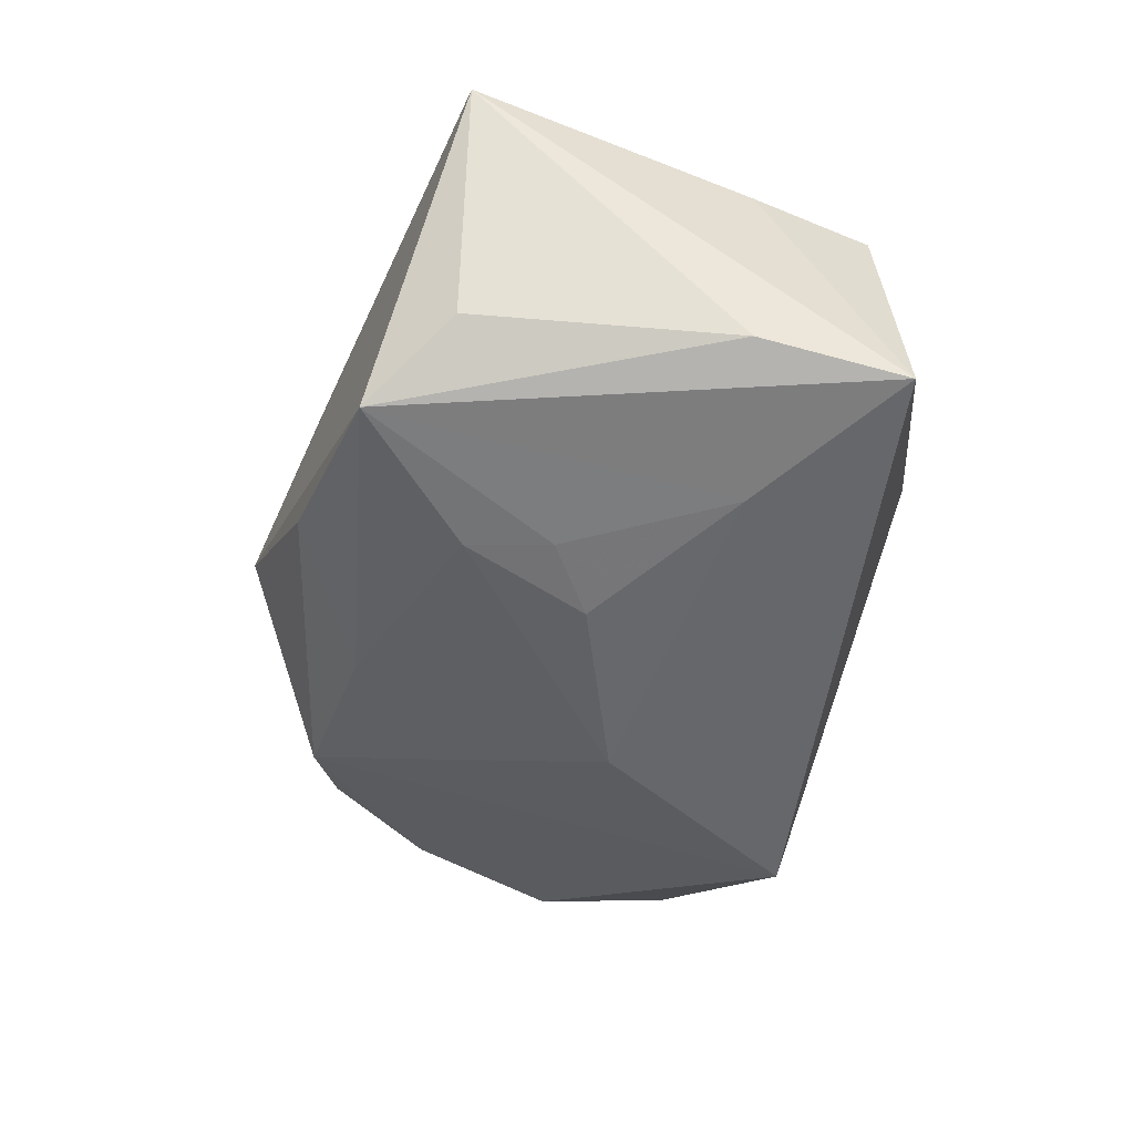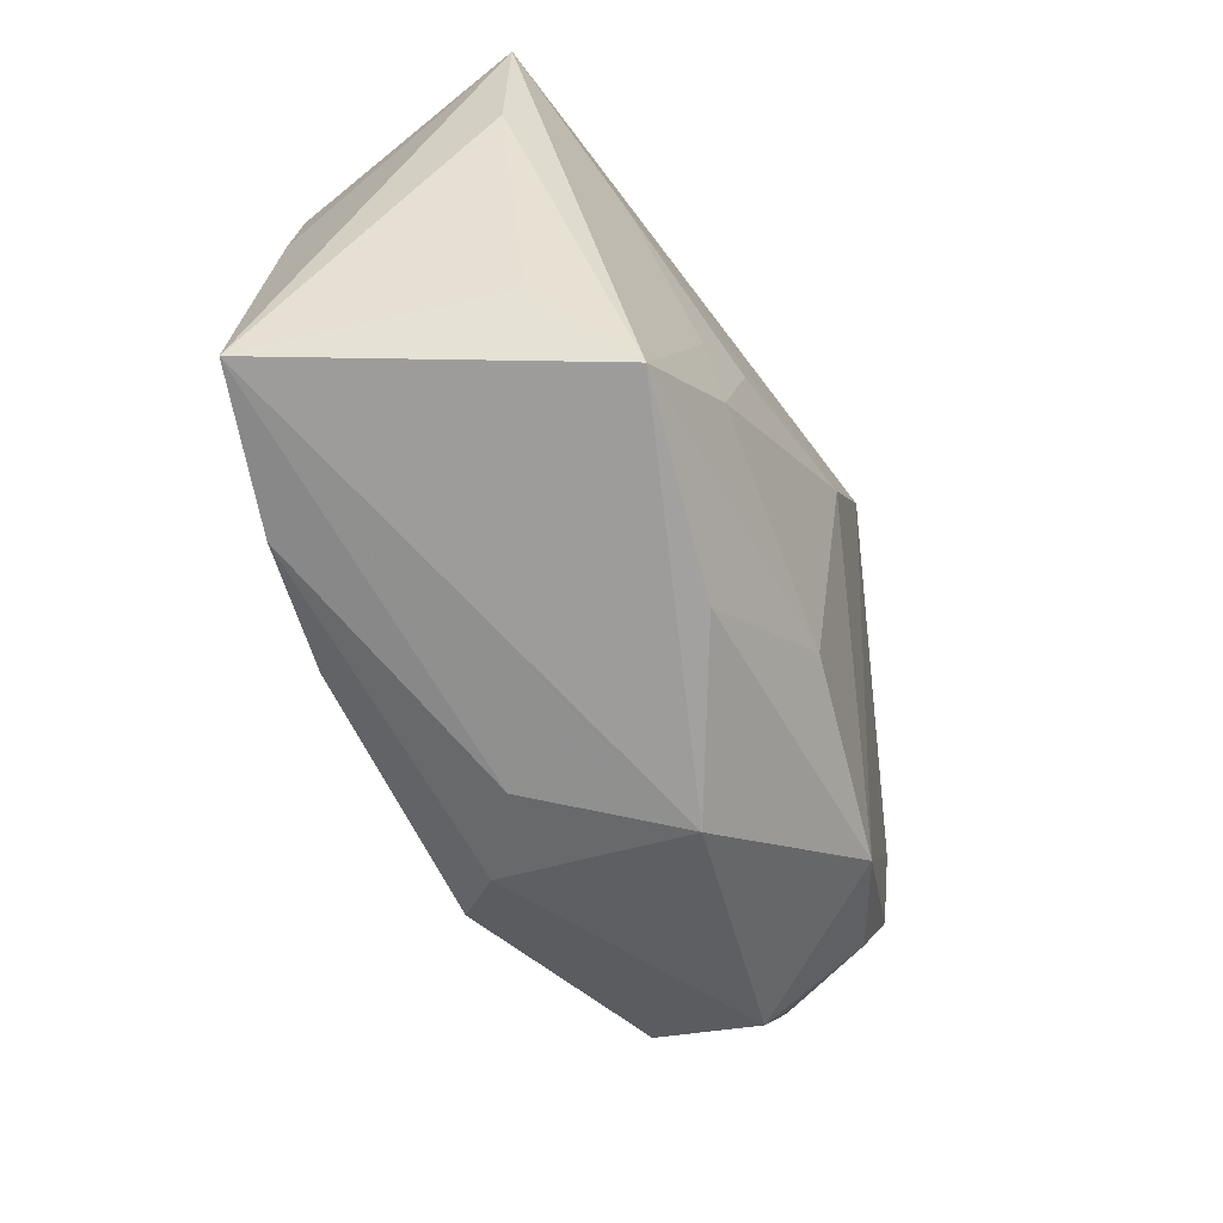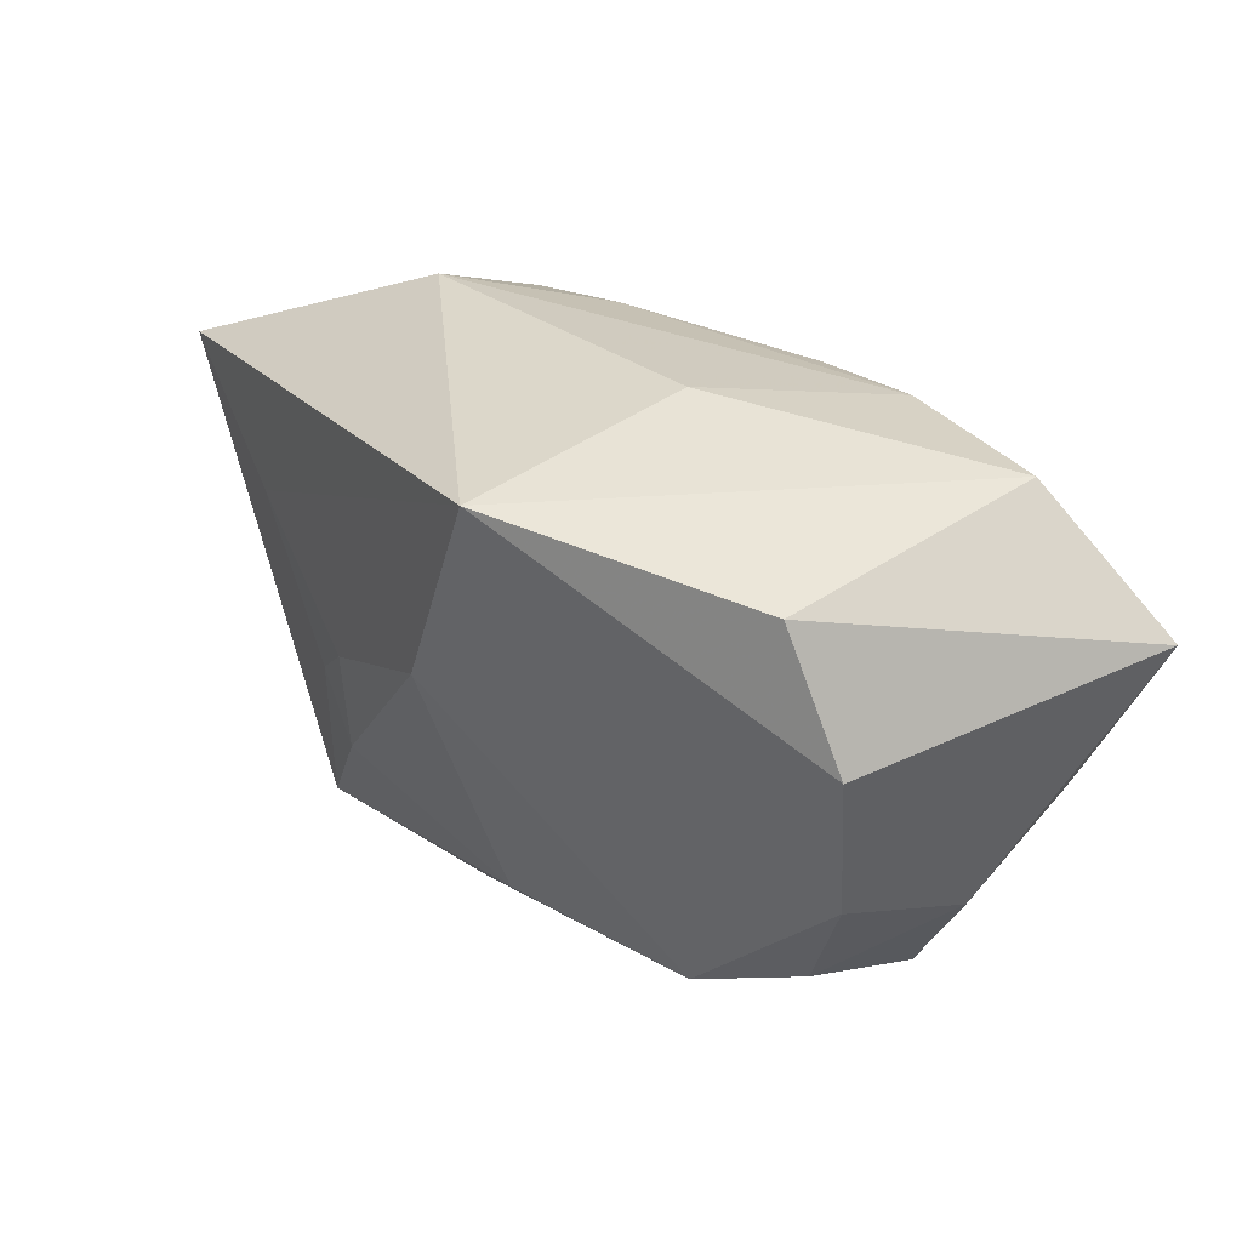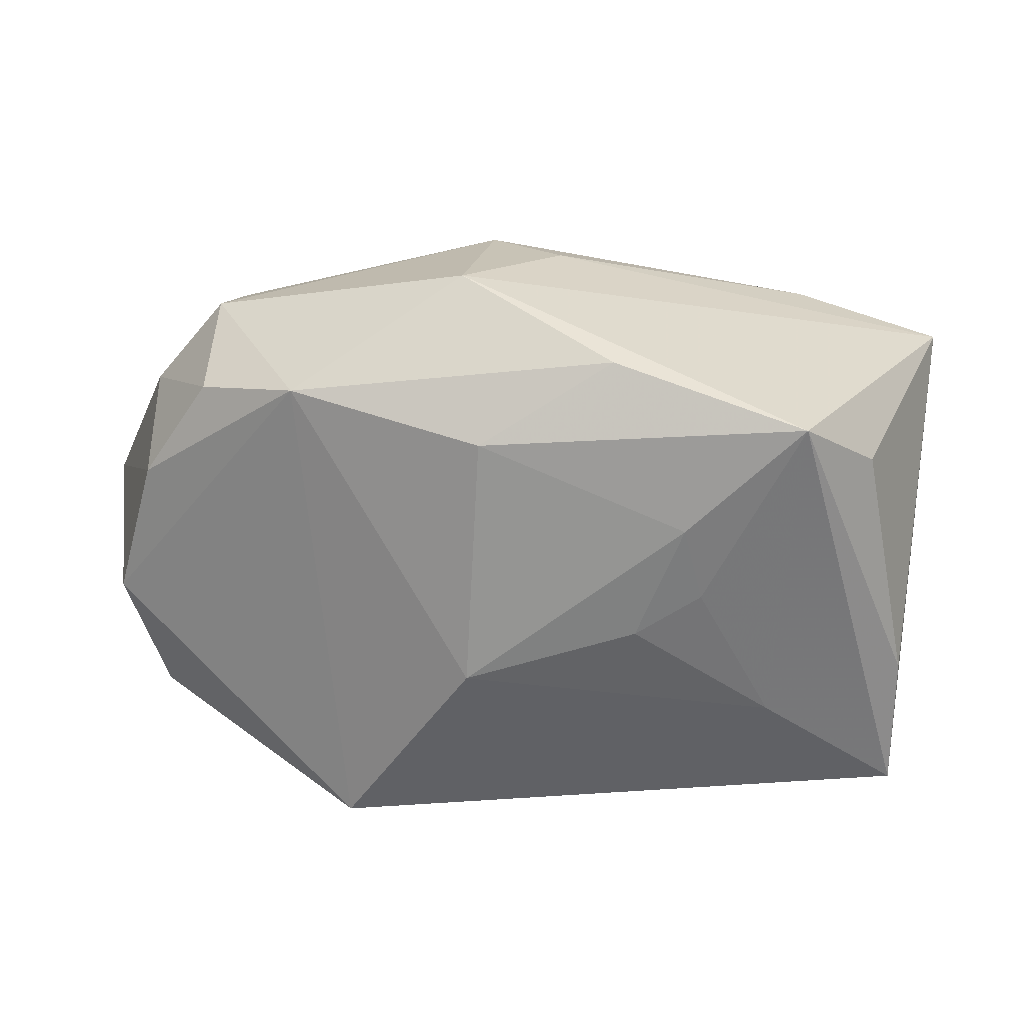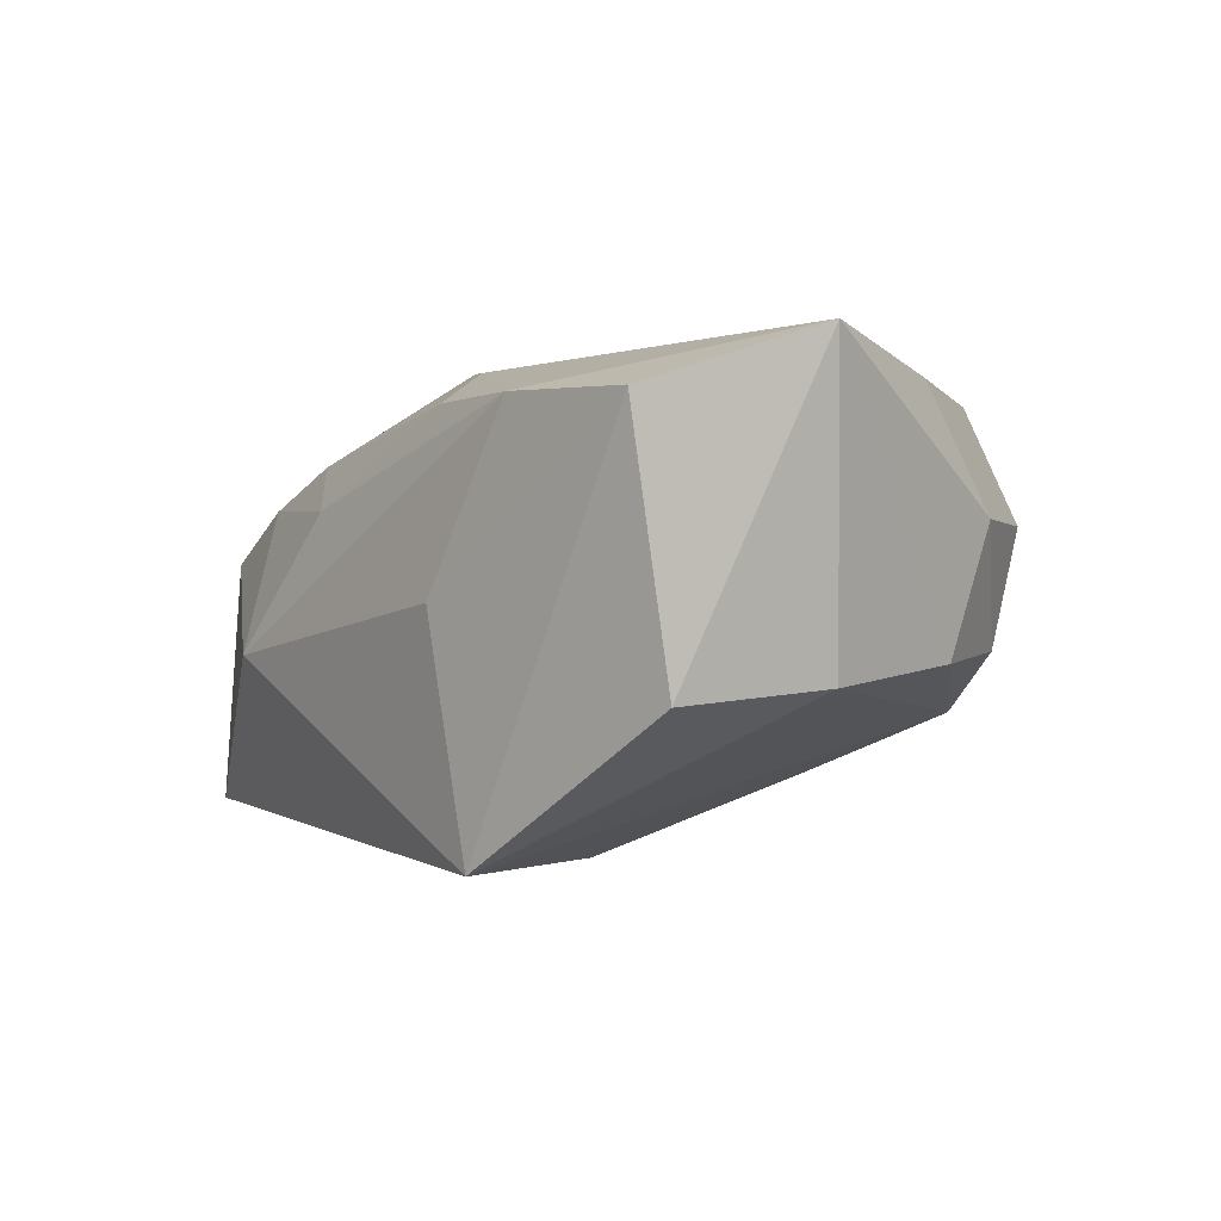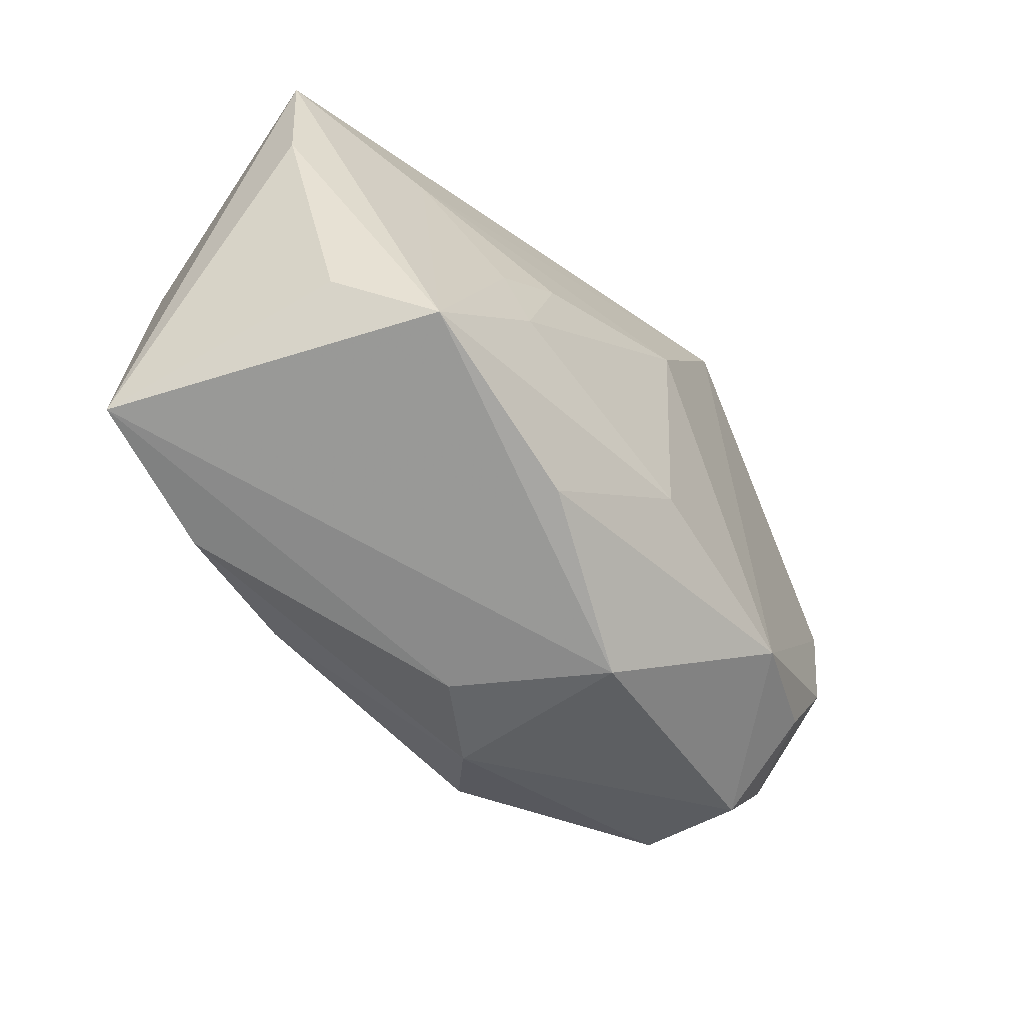
<metadata>
{"format":"obj","ext":"obj","renderer":"f3d","projection":"perspective","resolution":1024,"background":"white","views":[{"elev":-50.9,"azim":66.8,"up":"+Z"},{"elev":-71.0,"azim":124.1,"up":"+Y"},{"elev":38.2,"azim":-120.8,"up":"+Y"},{"elev":-53.6,"azim":-11.9,"up":"+Z"},{"elev":0.8,"azim":-133.4,"up":"+Z"},{"elev":-70.8,"azim":141.7,"up":"+Y"}]}
</metadata>
<code>
v 0.01703 0.01478 0.01138
v -0.03661 -0.004486 0.006505
v 0.03533 -0.02421 0.00654
v -0.04011 0.01601 0.01916
v 0.0366 0.009824 0.003404
v 0.01248 -0.02044 0.01547
v -0.004044 0.004568 -0.01999
v 0.01267 0.01863 0.007602
v -0.01077 -0.02601 -0.001403
v -0.01162 0.02389 -0.01915
v -0.03182 -0.01406 0.006169
v -0.03193 -0.01073 -0.003272
v 0.01463 -0.008223 -0.019
v 0.009491 -0.01199 0.01758
v 0.0261 0.01323 0.007907
v -0.0309 0.02224 -0.006337
v -0.001248 -0.02436 0.008666
v -0.0002164 0.01257 0.01827
v -0.03678 0.01229 -0.005177
v 0.01152 -0.01462 -0.01857
v -0.03437 0.0001855 0.0165
v 0.03831 0.01038 -0.01765
v 0.01941 -0.02601 -0.01693
v 0.03671 -0.0005096 0.003612
v 0.02053 0.02076 -0.00411
v -0.02969 -0.0101 0.01516
v 0.009361 0.005237 0.01916
v -0.03593 -0.0007801 -0.003874
v -0.01023 -0.01646 0.01916
v -0.02894 0.0244 0.01504
v 0.009733 -0.003492 -0.01973
v -0.01449 0.02259 0.01551
v -0.02409 -0.01532 -0.008356
v 0.002754 -0.02572 -0.01105
v 0.03581 -0.00142 -0.01558
v -0.007071 -0.02168 0.01429
v -0.008425 0.0249 0.0004692
v 0.02404 0.003411 -0.01883
v 0.023 -0.02324 0.01192
v -0.007337 -0.0169 -0.01422
v 0.02724 -0.02148 -0.01251
v -0.003538 0.01953 0.01535
f 23 3 9
f 27 4 29
f 39 3 27
f 18 4 27
f 18 32 4
f 10 16 30
f 4 32 30
f 30 16 4
f 34 23 9
f 34 40 23
f 25 22 10
f 3 23 41
f 14 39 27
f 6 39 14
f 27 29 14
f 14 29 6
f 6 29 36
f 36 39 6
f 4 16 19
f 19 16 10
f 26 29 4
f 26 36 29
f 33 34 9
f 40 34 33
f 7 40 33
f 33 10 7
f 33 19 10
f 7 31 20
f 20 40 7
f 23 40 20
f 23 20 13
f 13 20 31
f 37 30 32
f 32 25 37
f 10 30 37
f 37 25 10
f 23 22 35
f 35 41 23
f 35 22 3
f 3 41 35
f 17 36 9
f 39 36 17
f 9 3 17
f 3 39 17
f 38 13 31
f 38 31 7
f 38 22 23
f 23 13 38
f 7 10 38
f 10 22 38
f 8 25 32
f 8 15 25
f 32 18 42
f 42 8 32
f 22 25 5
f 25 15 5
f 27 3 5
f 5 15 27
f 12 2 28
f 28 33 12
f 19 33 28
f 4 19 28
f 28 2 4
f 21 26 4
f 4 2 21
f 21 2 26
f 11 2 12
f 26 2 11
f 11 33 9
f 12 33 11
f 9 36 11
f 36 26 11
f 15 8 1
f 8 42 1
f 27 15 1
f 1 18 27
f 1 42 18
f 3 22 24
f 24 5 3
f 22 5 24

</code>
